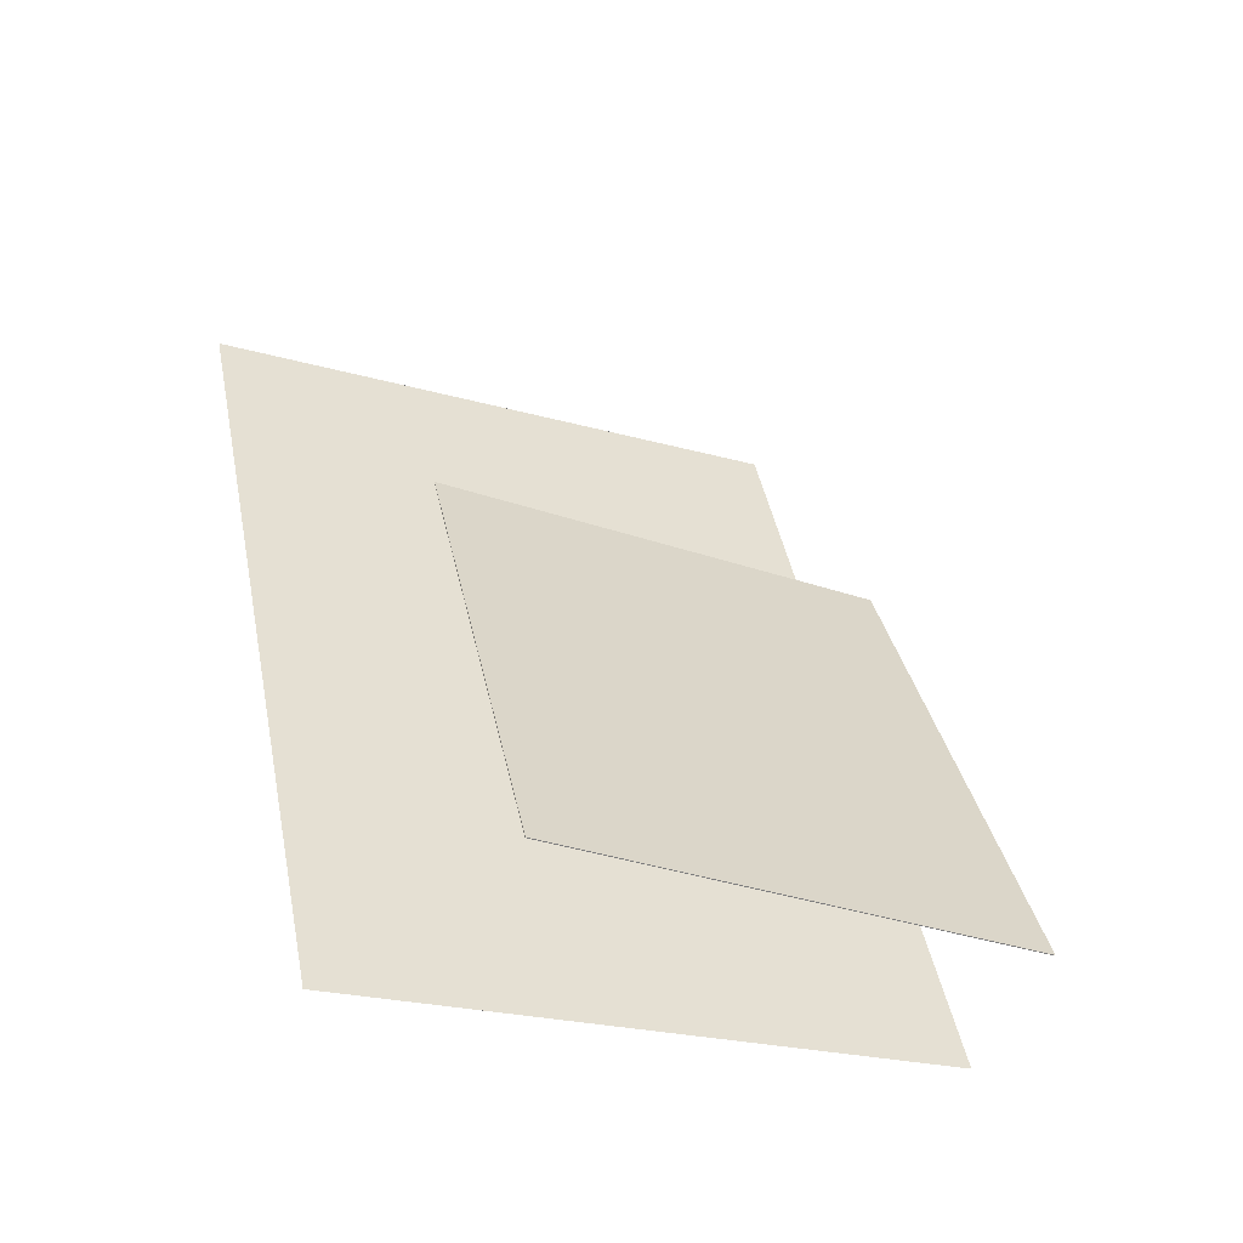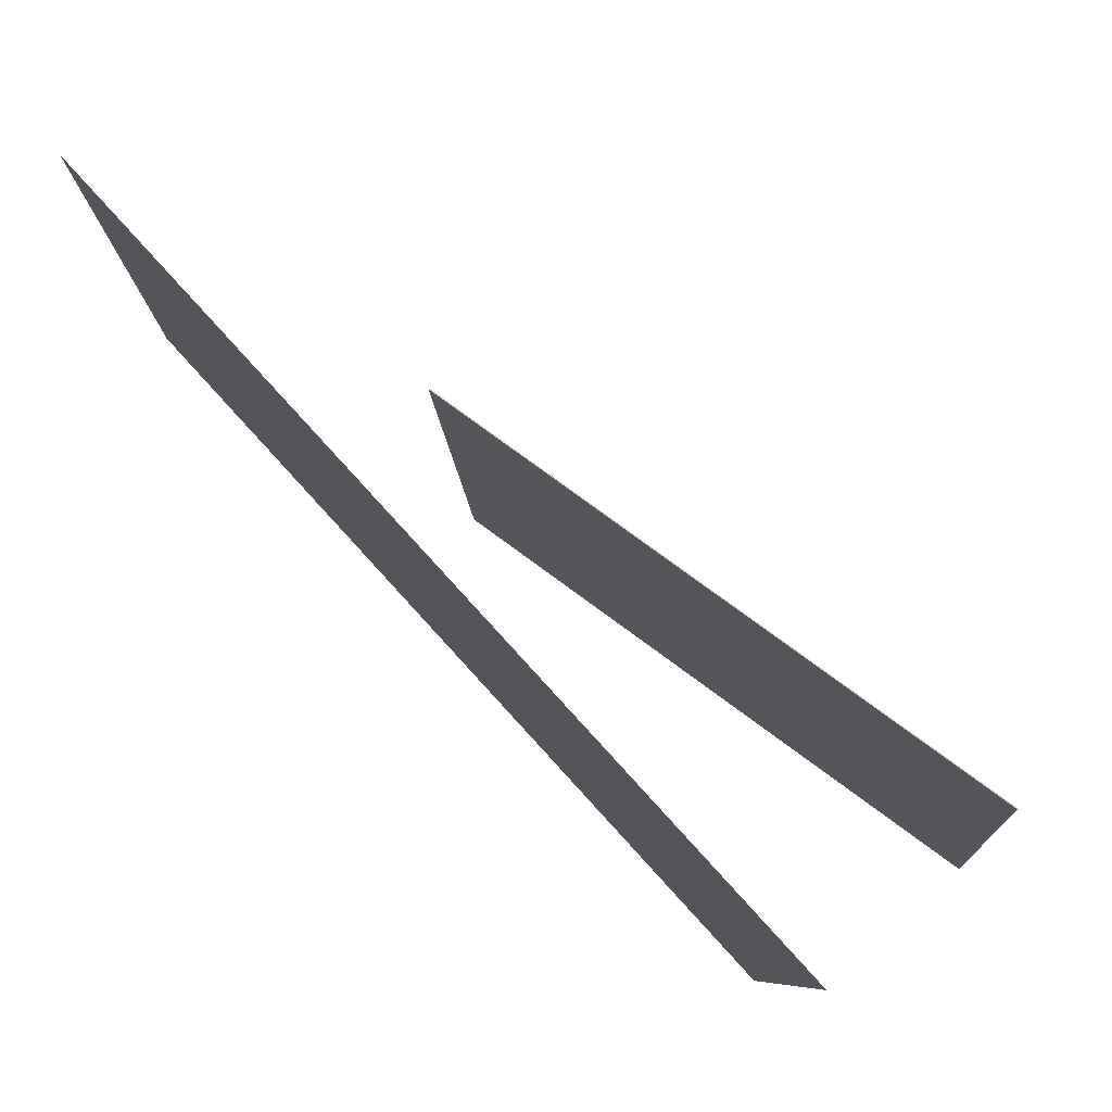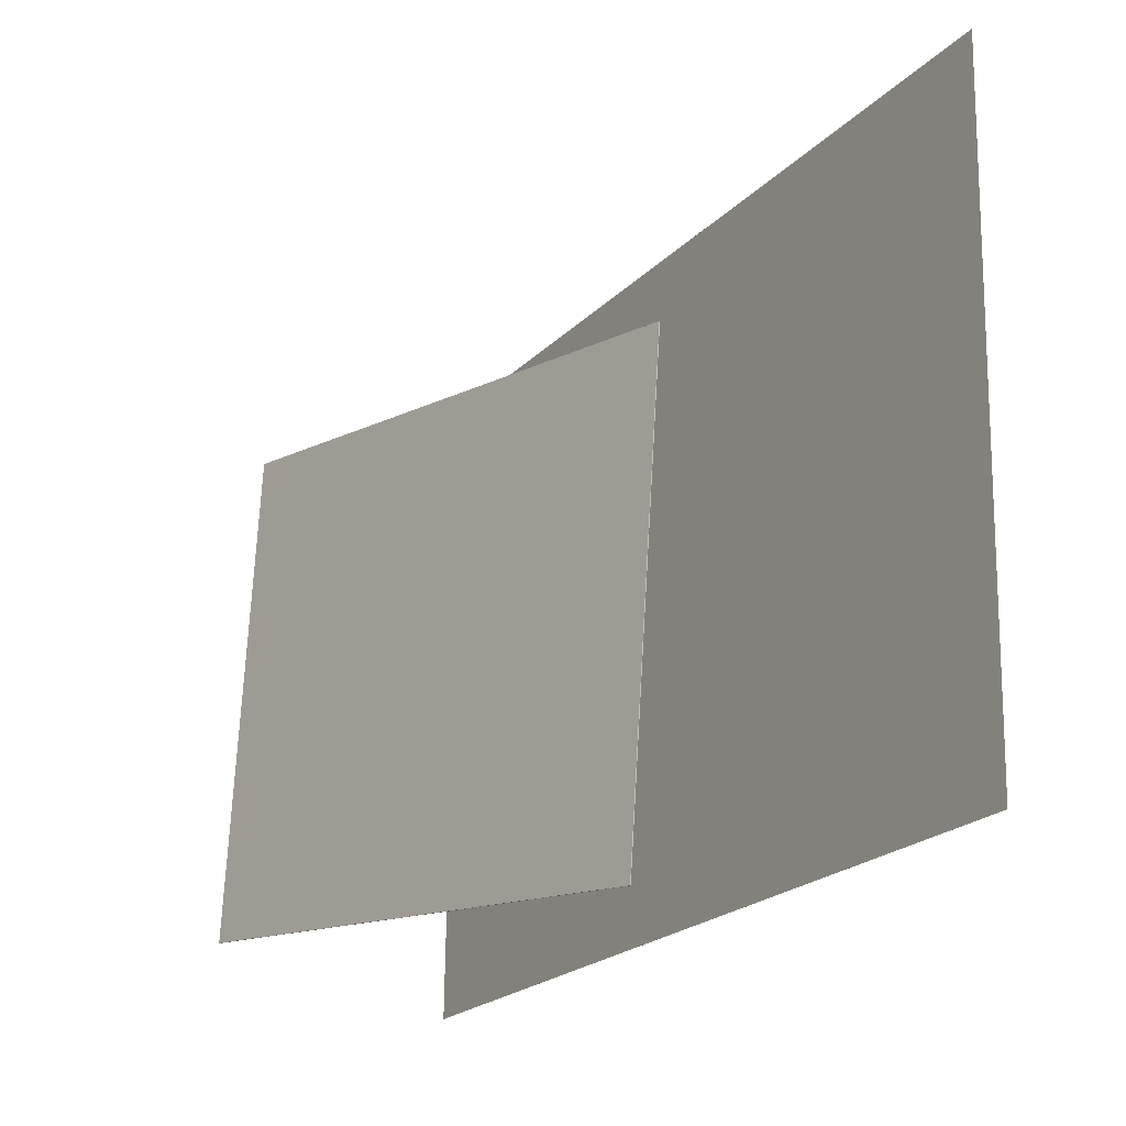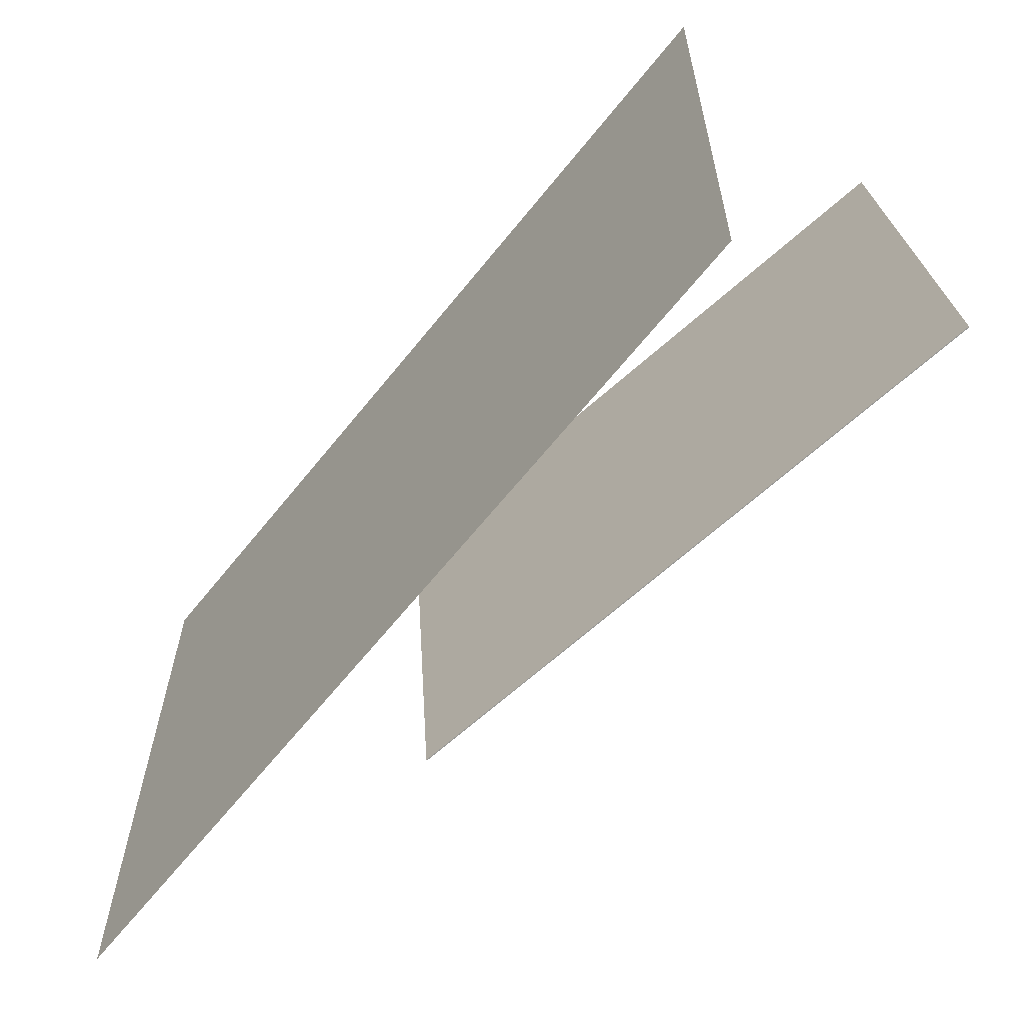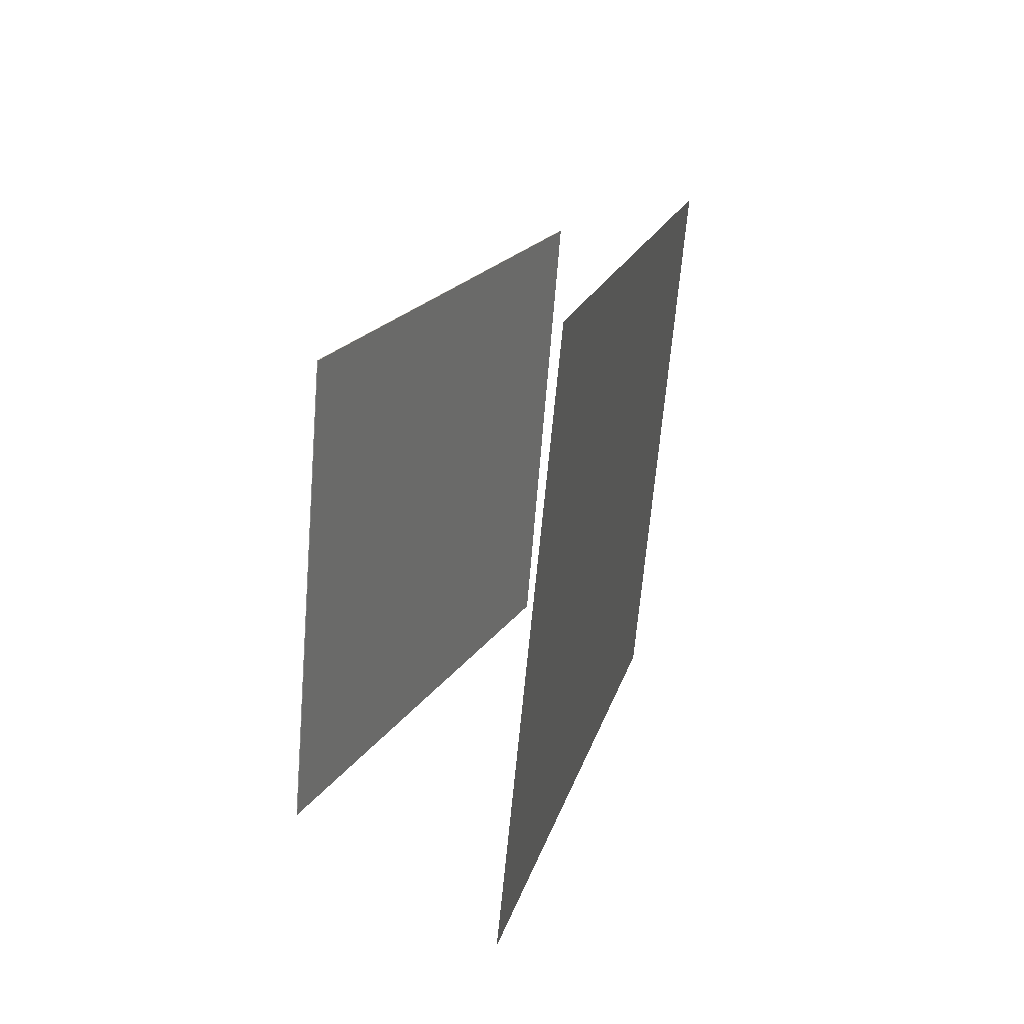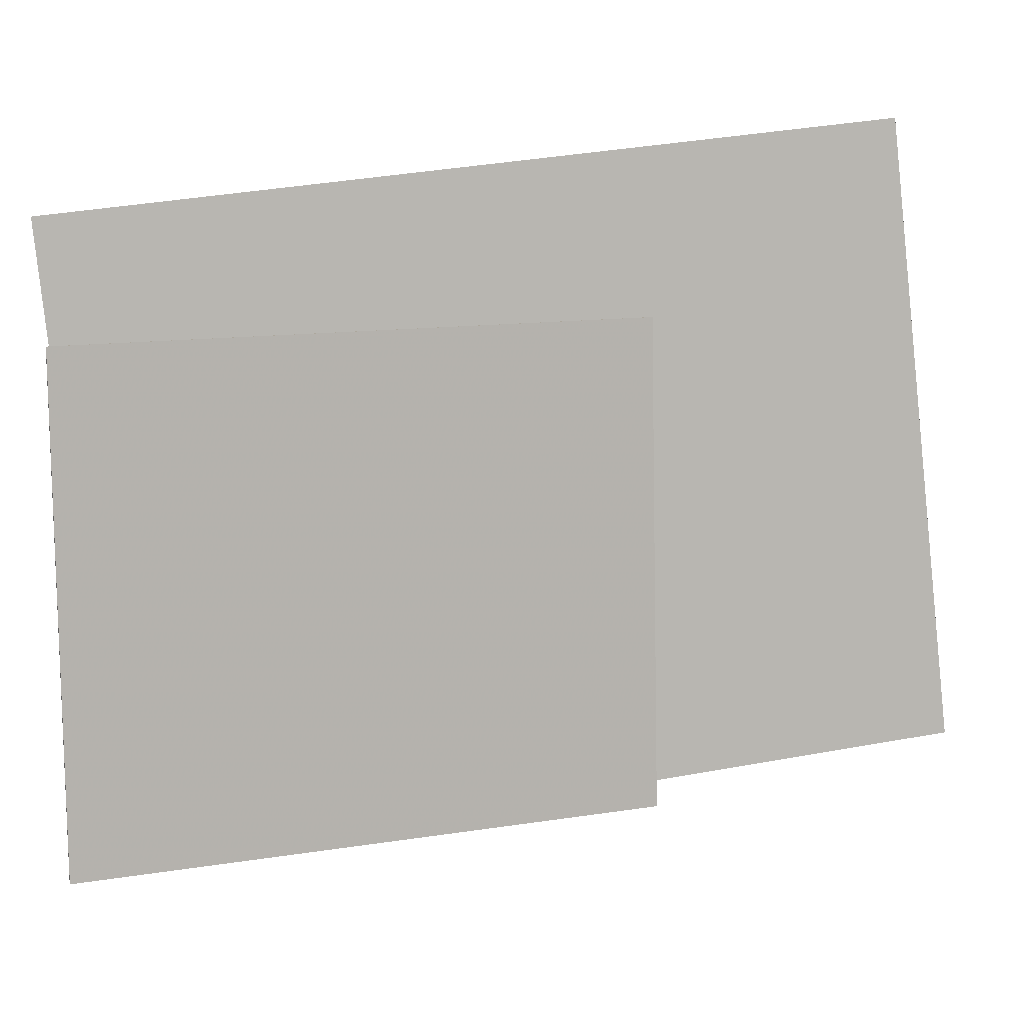
<metadata>
{"format":"obj","ext":"obj","renderer":"f3d","projection":"perspective","resolution":1024,"background":"white","views":[{"elev":-36.9,"azim":61.7,"up":"+Y"},{"elev":75.1,"azim":-29.4,"up":"+Z"},{"elev":-14.5,"azim":163.3,"up":"+Z"},{"elev":-71.1,"azim":-25.5,"up":"+Z"},{"elev":-66.6,"azim":171.7,"up":"+Y"},{"elev":12.3,"azim":90.5,"up":"+Z"}]}
</metadata>
<code>
v -0.01548 -0.3527 -0.3626
v -0.04916 -0.43 0.355
v -0.01549 -0.3527 -0.3626
v -0.04917 -0.43 0.355
v -0.2387 0.5903 -0.2716
v -0.2723 0.5131 0.446
v -0.2387 0.5903 -0.2716
v -0.2724 0.5131 0.446
f 1.0 7.0 5.0
f 1.0 3.0 7.0
f 1.0 4.0 3.0
f 1.0 2.0 4.0
f 3.0 8.0 7.0
f 3.0 4.0 8.0
f 5.0 7.0 8.0
f 5.0 8.0 6.0
f 1.0 5.0 6.0
f 1.0 6.0 2.0
f 2.0 6.0 8.0
f 2.0 8.0 4.0
v 0.2296 -0.3624 -0.2875
v 0.1938 -0.3719 0.2525
v -0.03624 0.24 -0.2945
v -0.07204 0.2305 0.2455
v 0.2304 -0.362 -0.2875
v 0.1946 -0.3716 0.2526
v -0.03541 0.2404 -0.2945
v -0.07121 0.2309 0.2456
f 9.0 15.0 13.0
f 9.0 11.0 15.0
f 9.0 12.0 11.0
f 9.0 10.0 12.0
f 11.0 16.0 15.0
f 11.0 12.0 16.0
f 13.0 15.0 16.0
f 13.0 16.0 14.0
f 9.0 13.0 14.0
f 9.0 14.0 10.0
f 10.0 14.0 16.0
f 10.0 16.0 12.0

</code>
